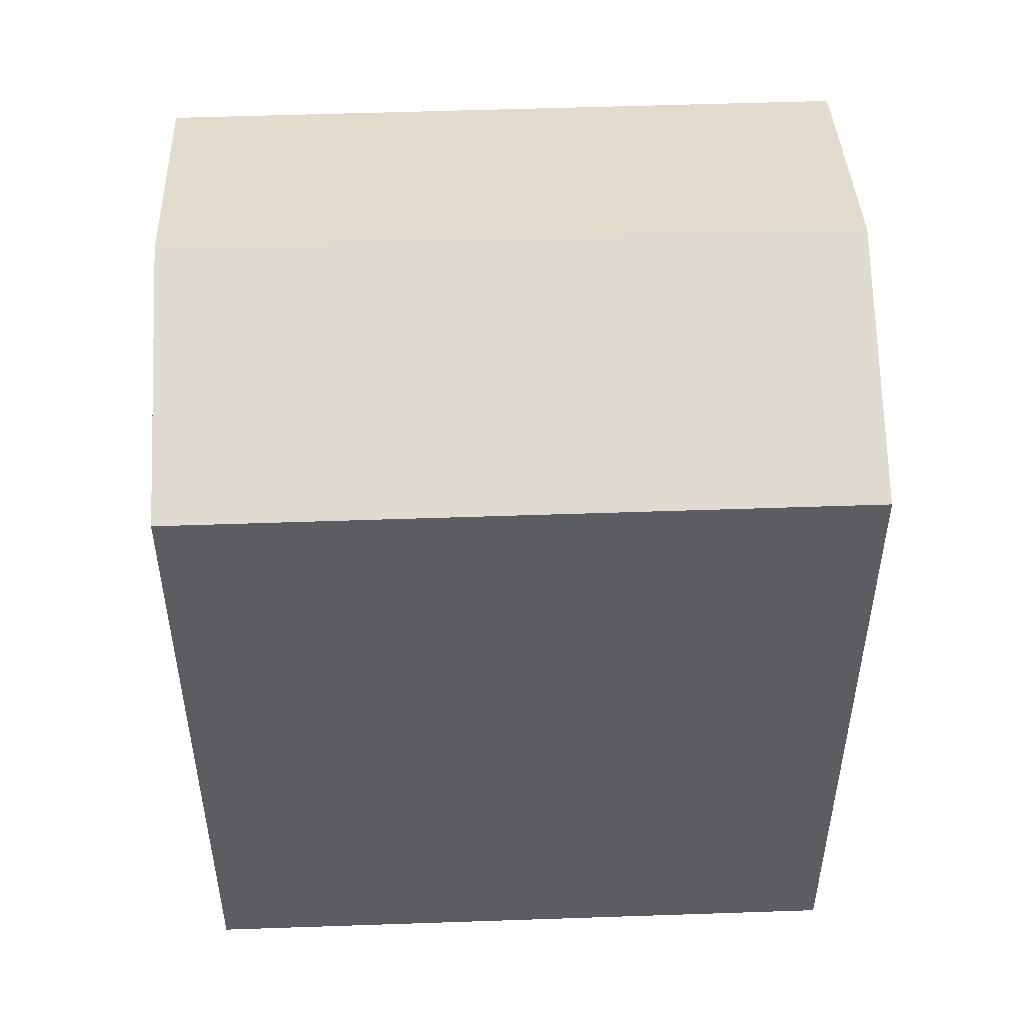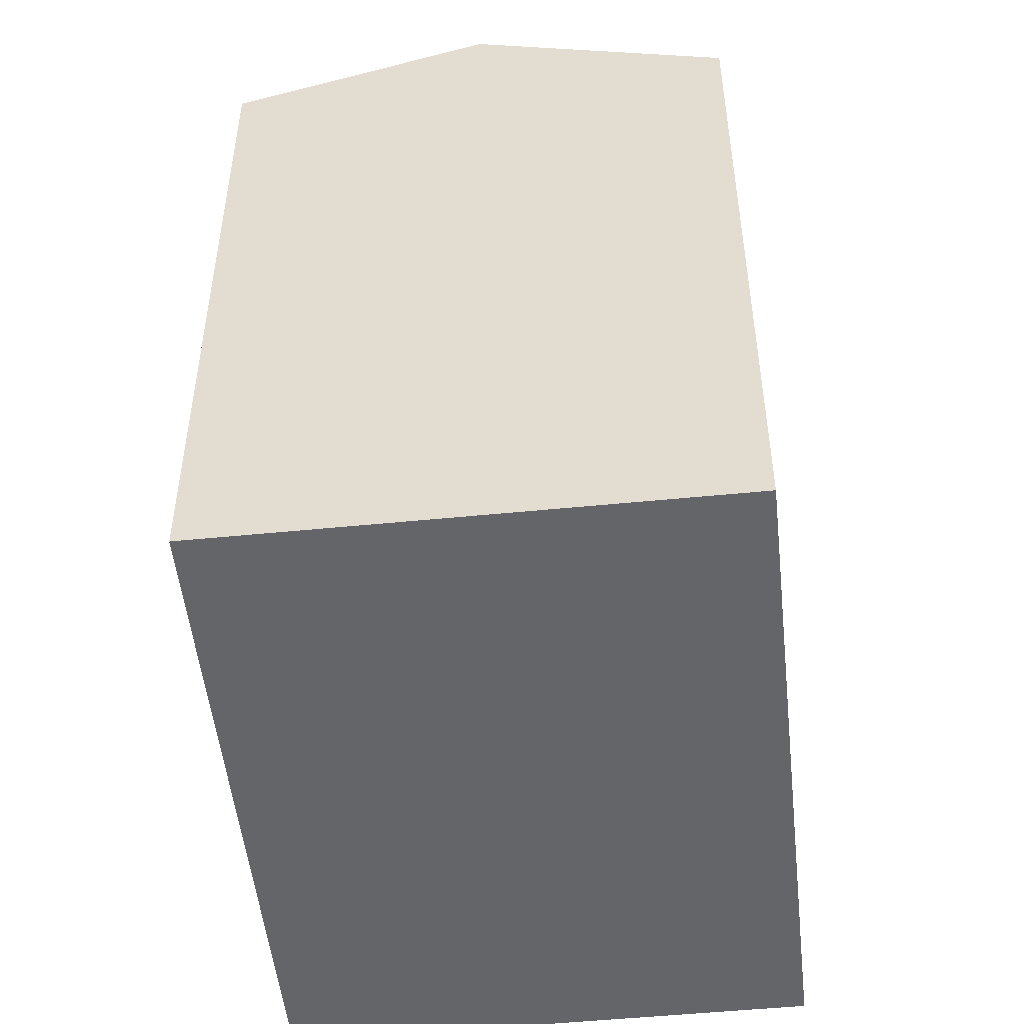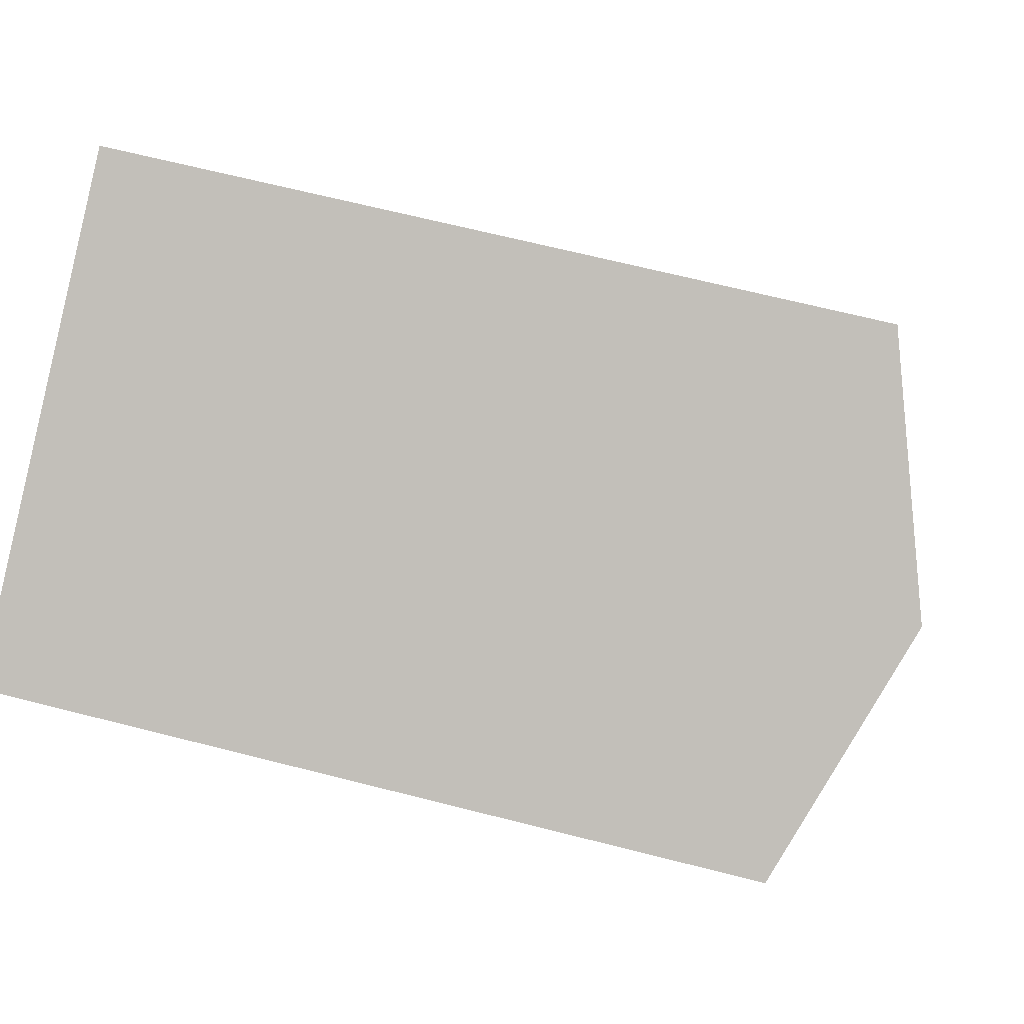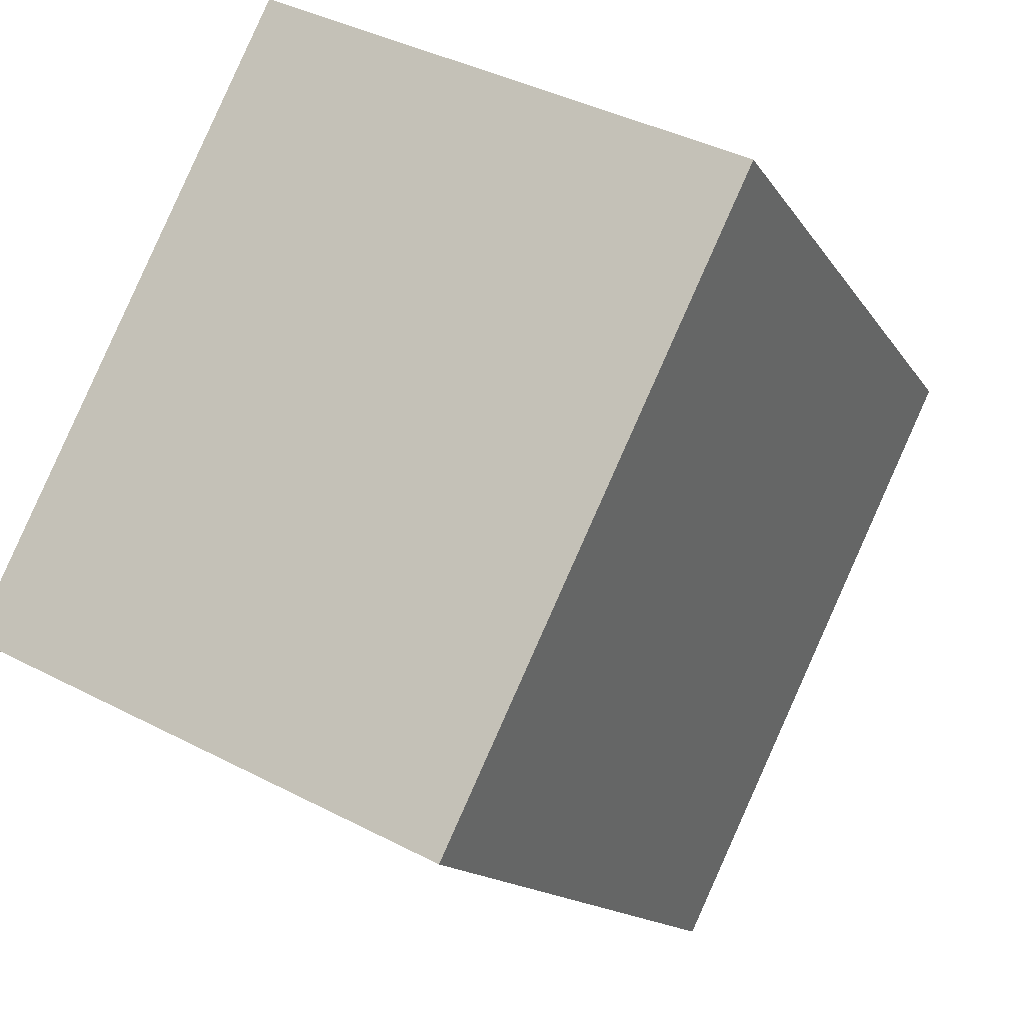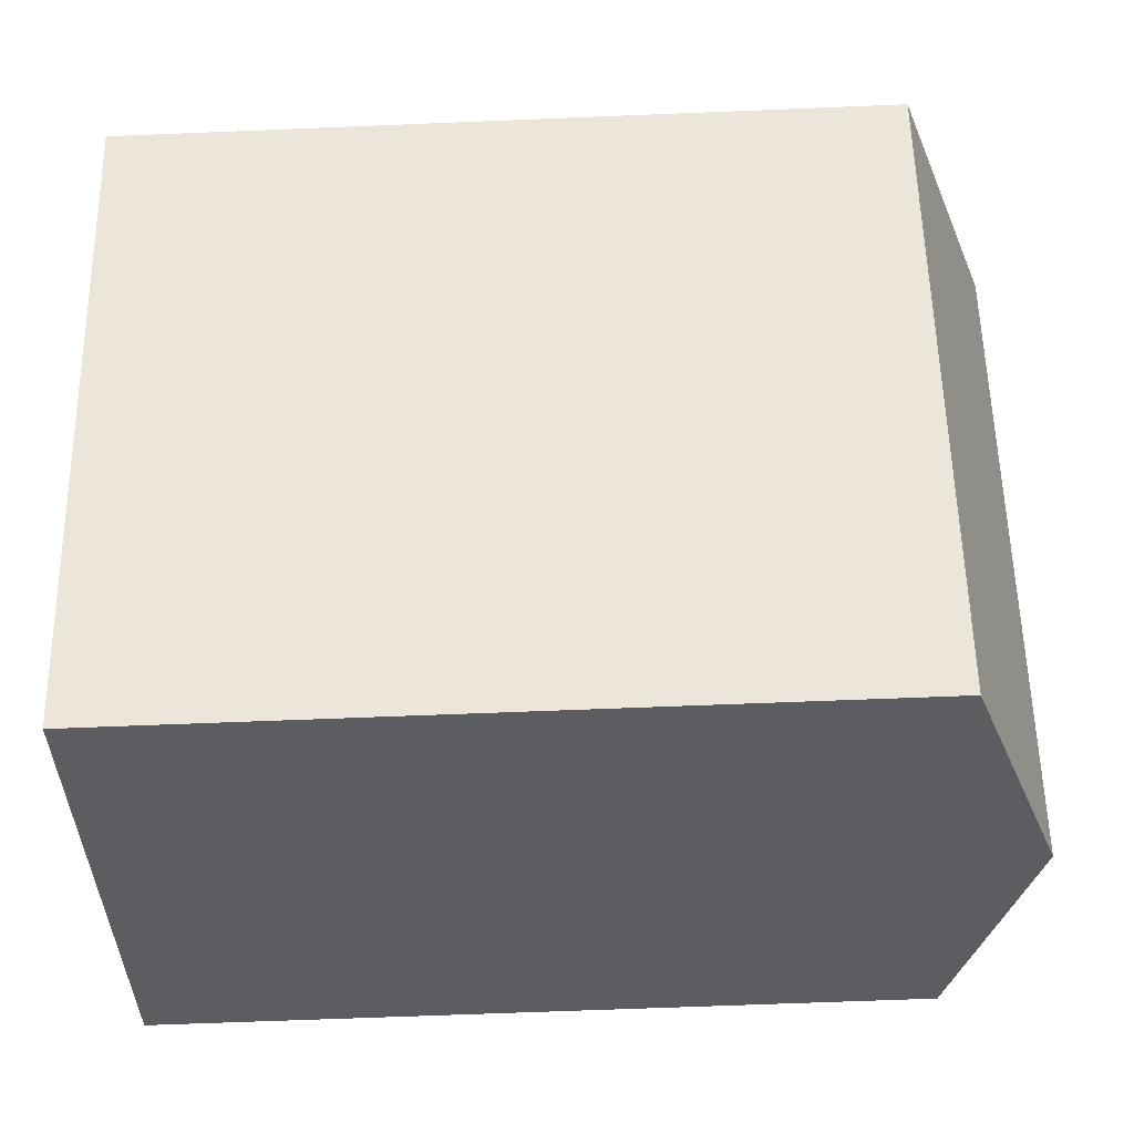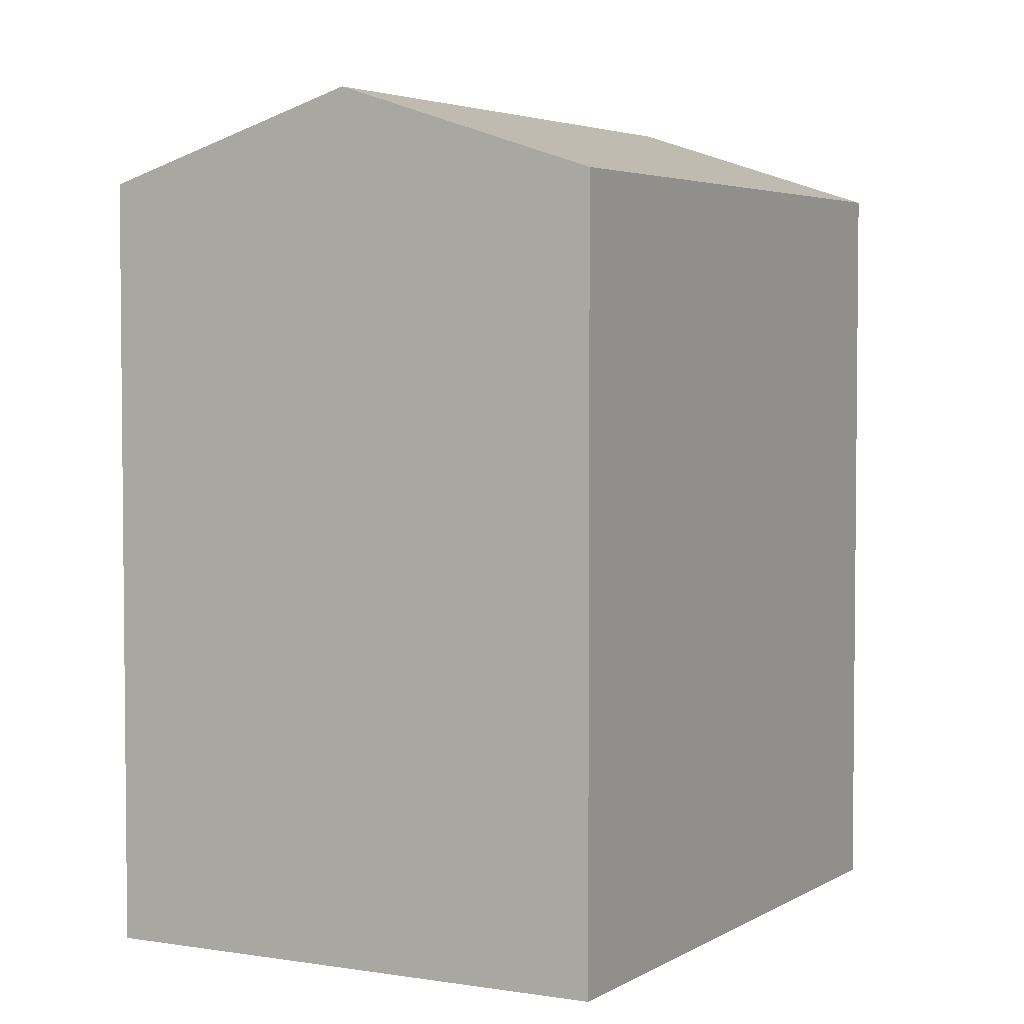
<metadata>
{"format":"obj","ext":"obj","renderer":"f3d","projection":"perspective","resolution":1024,"background":"white","views":[{"elev":52.6,"azim":113.7,"up":"+Y"},{"elev":-51.4,"azim":32.0,"up":"+Y"},{"elev":66.3,"azim":104.4,"up":"+Z"},{"elev":-13.8,"azim":20.4,"up":"+Z"},{"elev":-61.9,"azim":92.4,"up":"+Z"},{"elev":3.8,"azim":54.5,"up":"+Y"}]}
</metadata>
<code>
v  11.53 -6.526e-16 10.66
v  10.32 3.059e-16 -4.995
v  16.69 -4.997e-16 8.161
v  6.37 -8.056e-16 13.16
v  0 0 0
v  5.16 1.529e-16 -2.498
v  5.161 18.45 -2.498
v  6.37 16.61 13.16
v  11.53 18.45 10.66
v  0.0003538 16.61 -0.0005256
v  10.32 16.61 -4.996
v  16.69 16.61 8.16
g defaultobject
f 1 2 3
f 2 1 4
f 2 4 5
f 2 5 6
f 7 8 9
f 8 7 10
f 11 9 12
f 9 11 7
f 12 1 3
f 1 12 4
f 4 12 8
f 8 12 9
f 10 6 5
f 6 10 2
f 2 10 11
f 11 10 7
f 8 5 4
f 5 8 10
f 2 12 3
f 12 2 11

</code>
